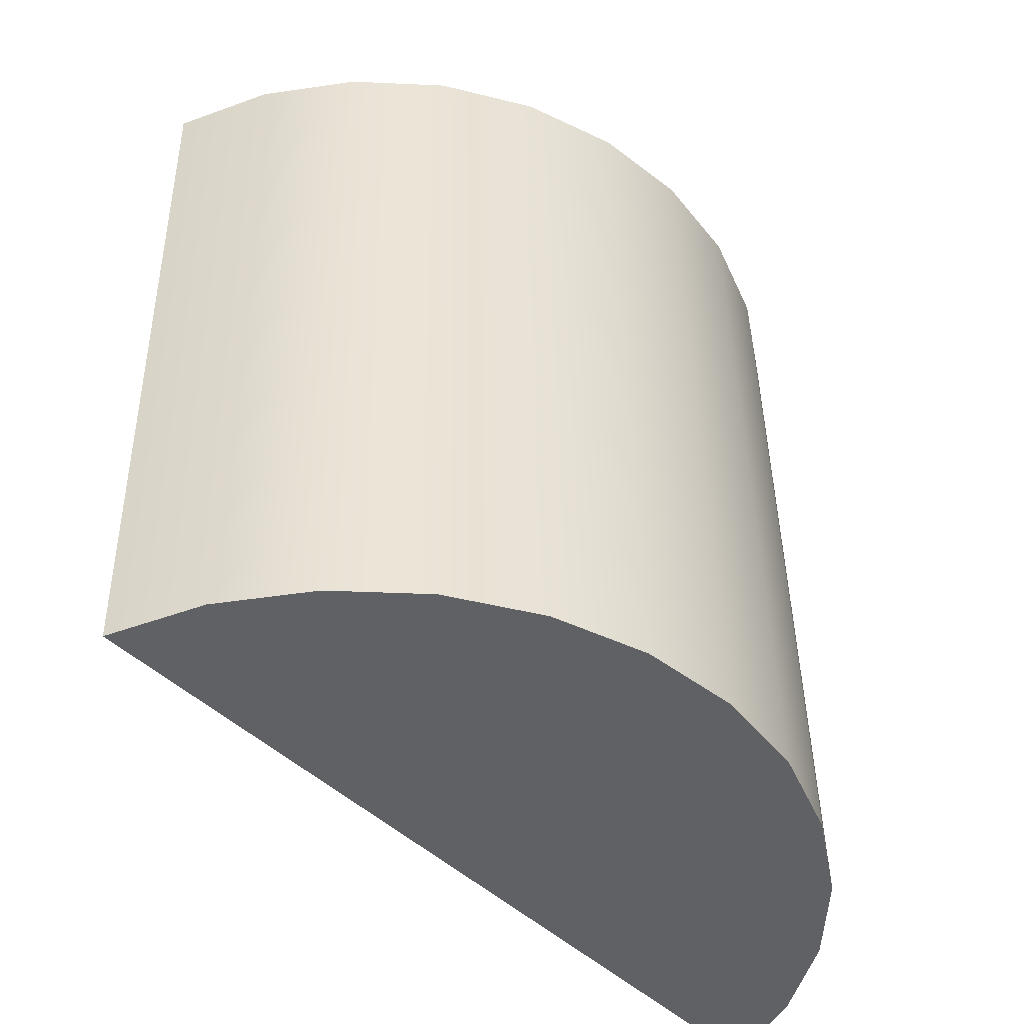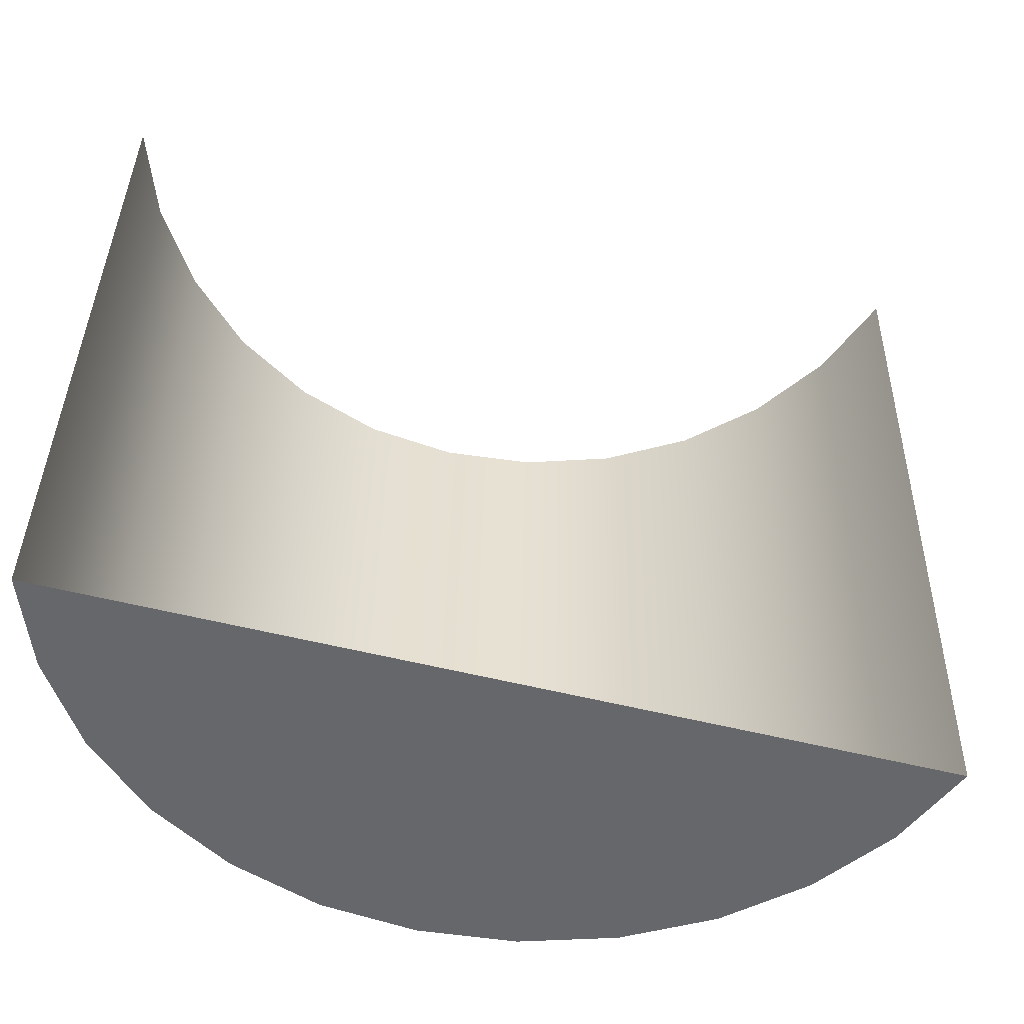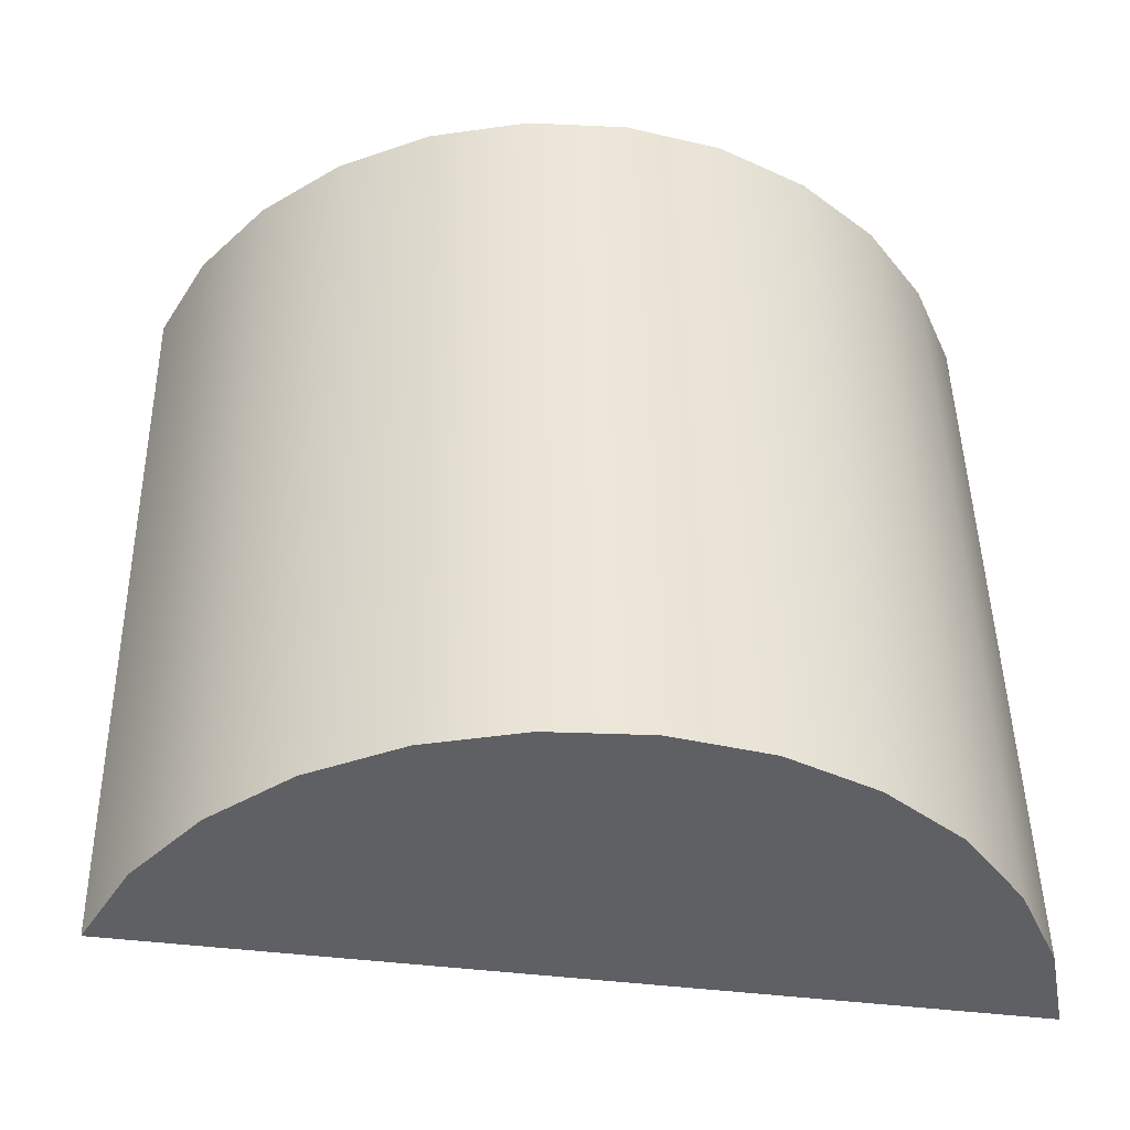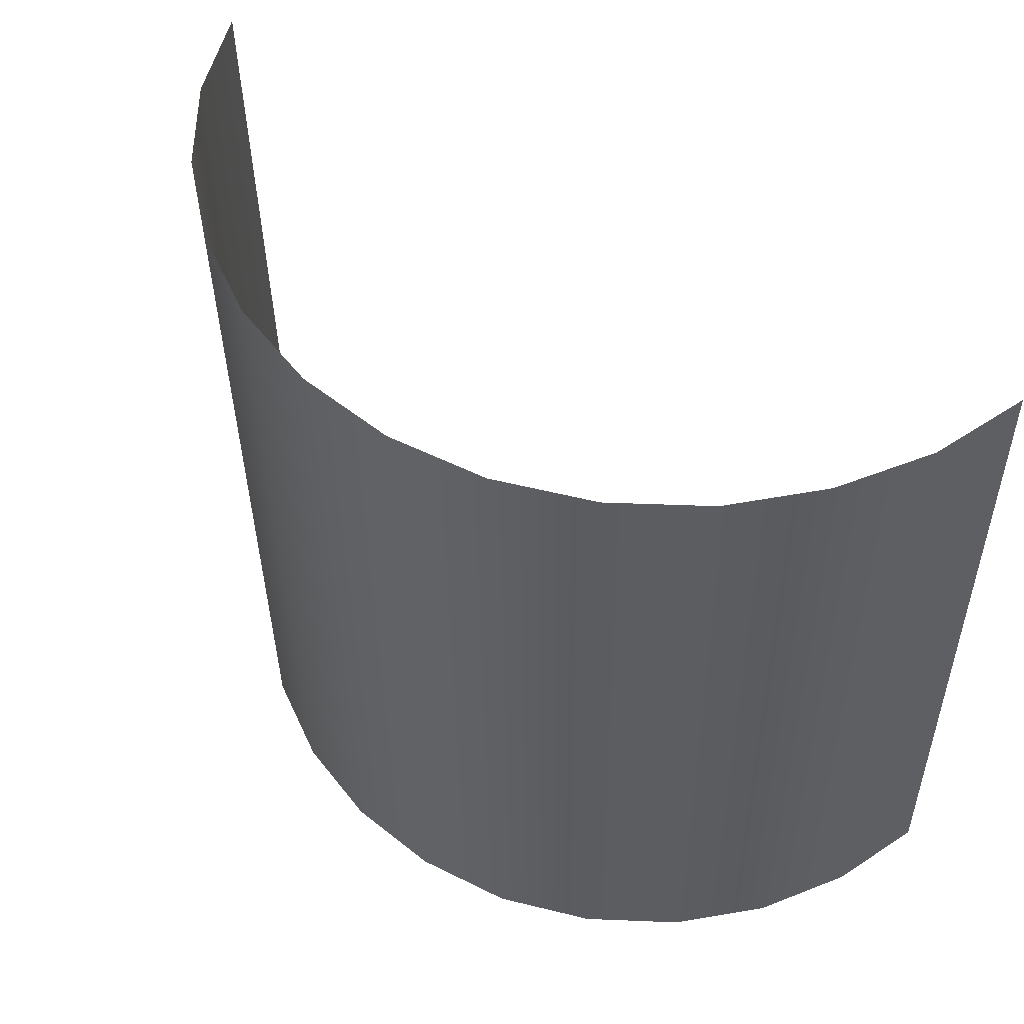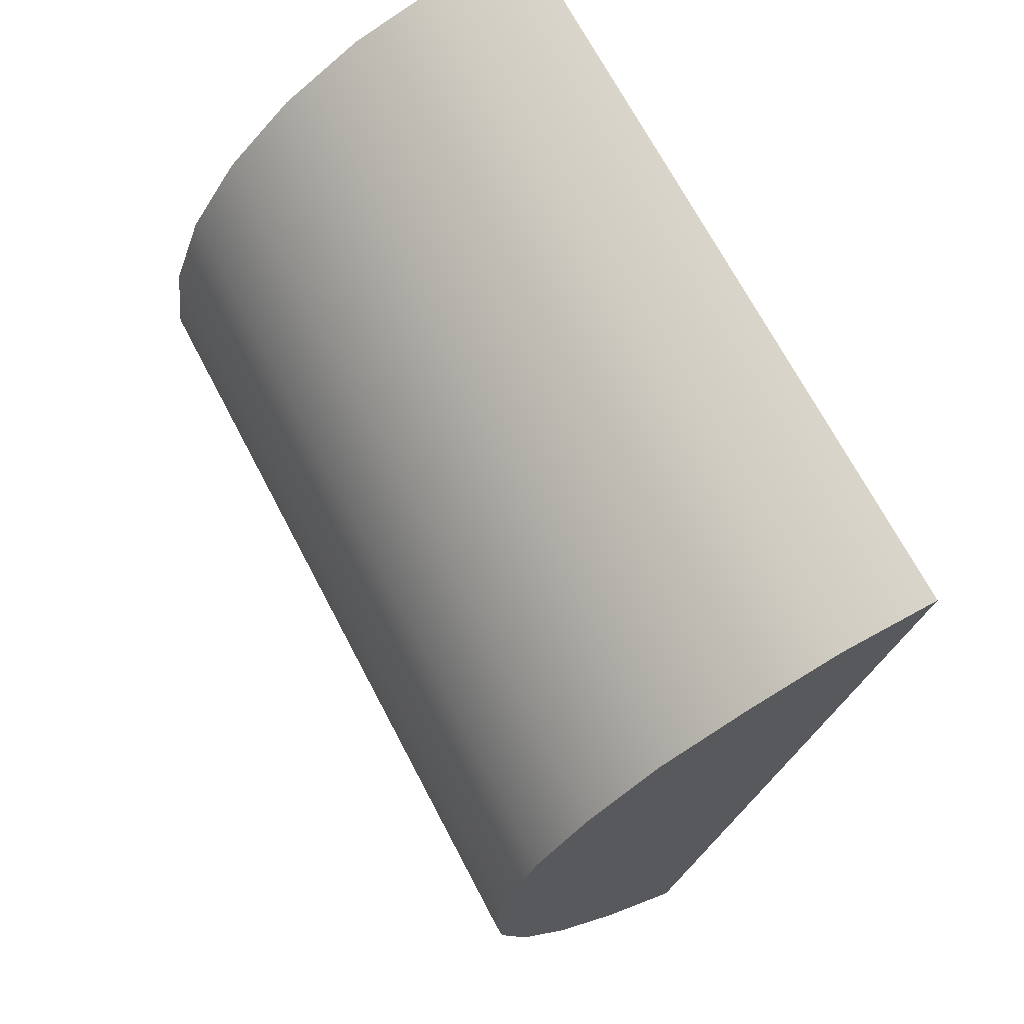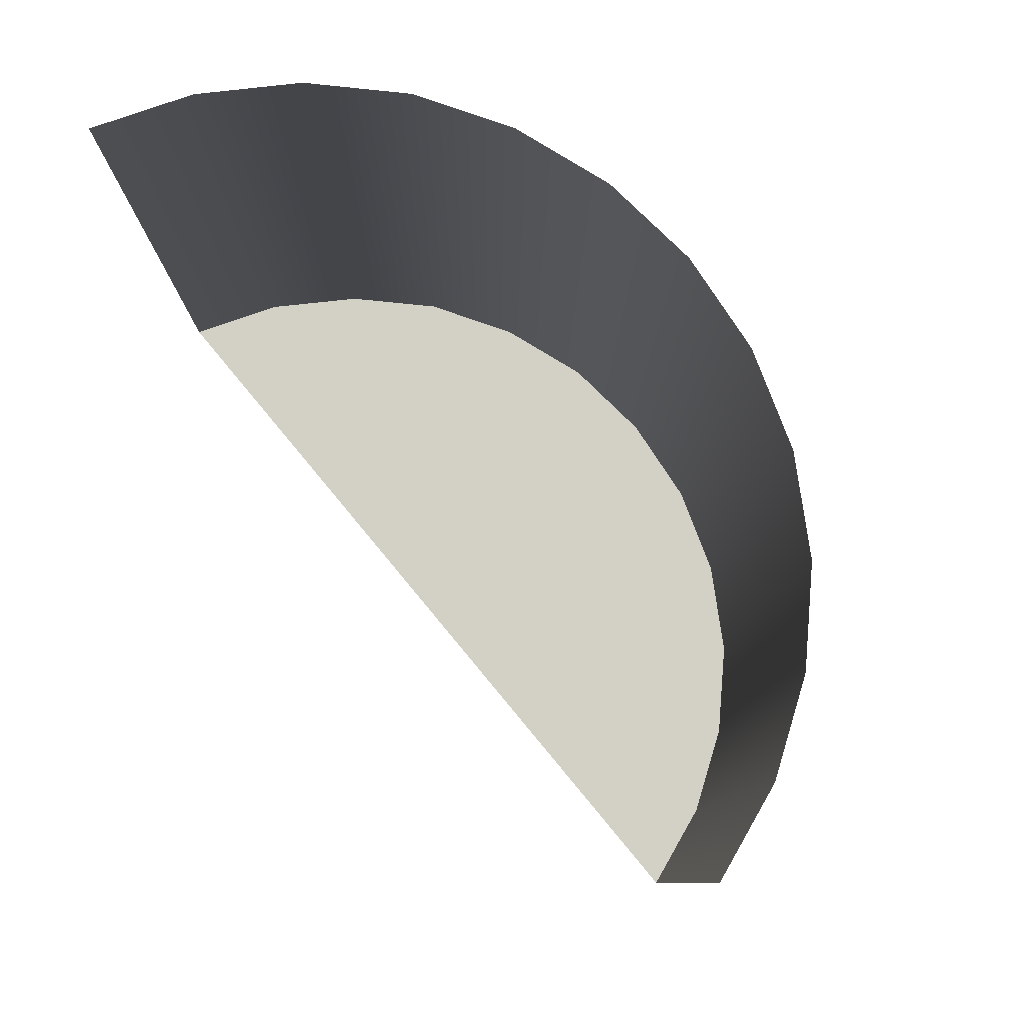
<metadata>
{"format":"obj","ext":"obj","renderer":"f3d","projection":"perspective","resolution":1024,"background":"white","views":[{"elev":-47.5,"azim":57.0,"up":"+Z"},{"elev":-52.2,"azim":-89.9,"up":"+Z"},{"elev":-43.4,"azim":94.6,"up":"+Z"},{"elev":54.7,"azim":138.9,"up":"+Z"},{"elev":70.5,"azim":152.3,"up":"+Y"},{"elev":80.0,"azim":-25.1,"up":"+Z"}]}
</metadata>
<code>
o Group9/mesh100/mesh100-geometry/material_1/component_56#mesh100-geometry
v -0.2444 -0.1469 0.836
v -0.241 -0.1445 0.8361
v -0.2444 -0.1474 0.8687
v -0.2536 -0.1117 0.8367
v -0.2495 -0.1121 0.8367
v -0.2444 -0.1469 0.836
v -0.241 -0.1451 0.8688
v -0.2444 -0.1474 0.8687
v -0.241 -0.1445 0.8361
v -0.241 -0.1445 0.8361
v -0.2444 -0.1469 0.836
v -0.2421 -0.1156 0.8366
v -0.2456 -0.1134 0.8366
v -0.2444 -0.1469 0.836
v -0.2495 -0.1121 0.8367
v -0.2495 -0.1121 0.8367
v -0.2536 -0.1117 0.8367
v -0.2495 -0.1127 0.8693
v -0.2348 -0.1304 0.869
v -0.2348 -0.1298 0.8364
v -0.2354 -0.1263 0.8691
v -0.2536 -0.1123 0.8693
v -0.2495 -0.1127 0.8693
v -0.2536 -0.1117 0.8367
v -0.2354 -0.1263 0.8691
v -0.2354 -0.1257 0.8364
v -0.2368 -0.1225 0.8691
v -0.241 -0.1451 0.8688
v -0.241 -0.1445 0.8361
v -0.2383 -0.142 0.8688
v -0.2421 -0.1156 0.8366
v -0.2444 -0.1469 0.836
v -0.2456 -0.1134 0.8366
v -0.2391 -0.1184 0.8366
v -0.241 -0.1445 0.8361
v -0.2421 -0.1156 0.8366
v -0.2456 -0.1134 0.8366
v -0.2495 -0.1121 0.8367
v -0.2456 -0.114 0.8693
v -0.2495 -0.1127 0.8693
v -0.2456 -0.114 0.8693
v -0.2495 -0.1121 0.8367
v -0.2354 -0.1257 0.8364
v -0.2354 -0.1263 0.8691
v -0.2348 -0.1298 0.8364
v -0.2348 -0.1298 0.8364
v -0.2348 -0.1304 0.869
v -0.2351 -0.1339 0.8363
v -0.2368 -0.1225 0.8691
v -0.2368 -0.1218 0.8365
v -0.2391 -0.119 0.8692
v -0.2368 -0.1218 0.8365
v -0.2368 -0.1225 0.8691
v -0.2354 -0.1257 0.8364
v -0.2383 -0.142 0.8688
v -0.2383 -0.1414 0.8362
v -0.2363 -0.1384 0.8689
v -0.2383 -0.1414 0.8362
v -0.2383 -0.142 0.8688
v -0.241 -0.1445 0.8361
v -0.2421 -0.1156 0.8366
v -0.2456 -0.1134 0.8366
v -0.2421 -0.1161 0.8693
v -0.2383 -0.1414 0.8362
v -0.241 -0.1445 0.8361
v -0.2391 -0.1184 0.8366
v -0.2391 -0.1184 0.8366
v -0.2421 -0.1156 0.8366
v -0.2391 -0.119 0.8692
v -0.2456 -0.114 0.8693
v -0.2421 -0.1161 0.8693
v -0.2456 -0.1134 0.8366
v -0.2348 -0.1298 0.8364
v -0.2351 -0.1339 0.8363
v -0.2354 -0.1257 0.8364
v -0.2351 -0.1345 0.8689
v -0.2351 -0.1339 0.8363
v -0.2348 -0.1304 0.869
v -0.2363 -0.1384 0.8689
v -0.2363 -0.1378 0.8362
v -0.2351 -0.1345 0.8689
v -0.2351 -0.1339 0.8363
v -0.2351 -0.1345 0.8689
v -0.2363 -0.1378 0.8362
v -0.2363 -0.1378 0.8362
v -0.2363 -0.1384 0.8689
v -0.2383 -0.1414 0.8362
v -0.2391 -0.1184 0.8366
v -0.2391 -0.119 0.8692
v -0.2368 -0.1218 0.8365
v -0.2354 -0.1257 0.8364
v -0.2363 -0.1378 0.8362
v -0.2368 -0.1218 0.8365
v -0.2421 -0.1161 0.8693
v -0.2391 -0.119 0.8692
v -0.2421 -0.1156 0.8366
v -0.2368 -0.1218 0.8365
v -0.2383 -0.1414 0.8362
v -0.2391 -0.1184 0.8366
v -0.2351 -0.1339 0.8363
v -0.2363 -0.1378 0.8362
v -0.2354 -0.1257 0.8364
v -0.2363 -0.1378 0.8362
v -0.2383 -0.1414 0.8362
v -0.2368 -0.1218 0.8365
v -0.2444 -0.1474 0.8687
v -0.241 -0.1445 0.8361
v -0.2444 -0.1469 0.836
v -0.2444 -0.1469 0.836
v -0.2495 -0.1121 0.8367
v -0.2536 -0.1117 0.8367
v -0.241 -0.1445 0.8361
v -0.2444 -0.1474 0.8687
v -0.241 -0.1451 0.8688
v -0.2421 -0.1156 0.8366
v -0.2444 -0.1469 0.836
v -0.241 -0.1445 0.8361
v -0.2495 -0.1121 0.8367
v -0.2444 -0.1469 0.836
v -0.2456 -0.1134 0.8366
v -0.2495 -0.1127 0.8693
v -0.2536 -0.1117 0.8367
v -0.2495 -0.1121 0.8367
v -0.2354 -0.1263 0.8691
v -0.2348 -0.1298 0.8364
v -0.2348 -0.1304 0.869
v -0.2536 -0.1117 0.8367
v -0.2495 -0.1127 0.8693
v -0.2536 -0.1123 0.8693
v -0.2368 -0.1225 0.8691
v -0.2354 -0.1257 0.8364
v -0.2354 -0.1263 0.8691
v -0.2383 -0.142 0.8688
v -0.241 -0.1445 0.8361
v -0.241 -0.1451 0.8688
v -0.2456 -0.1134 0.8366
v -0.2444 -0.1469 0.836
v -0.2421 -0.1156 0.8366
v -0.2421 -0.1156 0.8366
v -0.241 -0.1445 0.8361
v -0.2391 -0.1184 0.8366
v -0.2456 -0.114 0.8693
v -0.2495 -0.1121 0.8367
v -0.2456 -0.1134 0.8366
v -0.2495 -0.1121 0.8367
v -0.2456 -0.114 0.8693
v -0.2495 -0.1127 0.8693
v -0.2348 -0.1298 0.8364
v -0.2354 -0.1263 0.8691
v -0.2354 -0.1257 0.8364
v -0.2351 -0.1339 0.8363
v -0.2348 -0.1304 0.869
v -0.2348 -0.1298 0.8364
v -0.2351 -0.1345 0.8689
v -0.2363 -0.1378 0.8362
v -0.2363 -0.1384 0.8689
v -0.2391 -0.119 0.8692
v -0.2368 -0.1218 0.8365
v -0.2368 -0.1225 0.8691
v -0.2354 -0.1257 0.8364
v -0.2368 -0.1225 0.8691
v -0.2368 -0.1218 0.8365
v -0.2363 -0.1384 0.8689
v -0.2383 -0.1414 0.8362
v -0.2383 -0.142 0.8688
v -0.241 -0.1445 0.8361
v -0.2383 -0.142 0.8688
v -0.2383 -0.1414 0.8362
v -0.2421 -0.1161 0.8693
v -0.2456 -0.1134 0.8366
v -0.2421 -0.1156 0.8366
v -0.2391 -0.1184 0.8366
v -0.241 -0.1445 0.8361
v -0.2383 -0.1414 0.8362
v -0.2391 -0.119 0.8692
v -0.2421 -0.1156 0.8366
v -0.2391 -0.1184 0.8366
v -0.2456 -0.1134 0.8366
v -0.2421 -0.1161 0.8693
v -0.2456 -0.114 0.8693
v -0.2354 -0.1257 0.8364
v -0.2351 -0.1339 0.8363
v -0.2348 -0.1298 0.8364
v -0.2348 -0.1304 0.869
v -0.2351 -0.1339 0.8363
v -0.2351 -0.1345 0.8689
v -0.2363 -0.1378 0.8362
v -0.2351 -0.1345 0.8689
v -0.2351 -0.1339 0.8363
v -0.2383 -0.1414 0.8362
v -0.2363 -0.1384 0.8689
v -0.2363 -0.1378 0.8362
v -0.2368 -0.1218 0.8365
v -0.2391 -0.119 0.8692
v -0.2391 -0.1184 0.8366
v -0.2368 -0.1218 0.8365
v -0.2363 -0.1378 0.8362
v -0.2354 -0.1257 0.8364
v -0.2421 -0.1156 0.8366
v -0.2391 -0.119 0.8692
v -0.2421 -0.1161 0.8693
v -0.2391 -0.1184 0.8366
v -0.2383 -0.1414 0.8362
v -0.2368 -0.1218 0.8365
v -0.2354 -0.1257 0.8364
v -0.2363 -0.1378 0.8362
v -0.2351 -0.1339 0.8363
v -0.2368 -0.1218 0.8365
v -0.2383 -0.1414 0.8362
v -0.2363 -0.1378 0.8362
f 1 2 3
f 4 5 6
f 7 8 9
f 10 11 12
f 13 14 15
f 16 17 18
f 19 20 21
f 22 23 24
f 25 26 27
f 28 29 30
f 31 32 33
f 34 35 36
f 37 38 39
f 40 41 42
f 43 44 45
f 46 47 48
f 49 50 51
f 52 53 54
f 55 56 57
f 58 59 60
f 61 62 63
f 64 65 66
f 67 68 69
f 70 71 72
f 73 74 75
f 76 77 78
f 79 80 81
f 82 83 84
f 85 86 87
f 88 89 90
f 91 92 93
f 94 95 96
f 97 98 99
f 100 101 102
f 103 104 105
f 106 107 108
f 109 110 111
f 112 113 114
f 115 116 117
f 118 119 120
f 121 122 123
f 124 125 126
f 127 128 129
f 130 131 132
f 133 134 135
f 136 137 138
f 139 140 141
f 142 143 144
f 145 146 147
f 148 149 150
f 151 152 153
f 154 155 156
f 157 158 159
f 160 161 162
f 163 164 165
f 166 167 168
f 169 170 171
f 172 173 174
f 175 176 177
f 178 179 180
f 181 182 183
f 184 185 186
f 187 188 189
f 190 191 192
f 193 194 195
f 196 197 198
f 199 200 201
f 202 203 204
f 205 206 207
f 208 209 210

</code>
